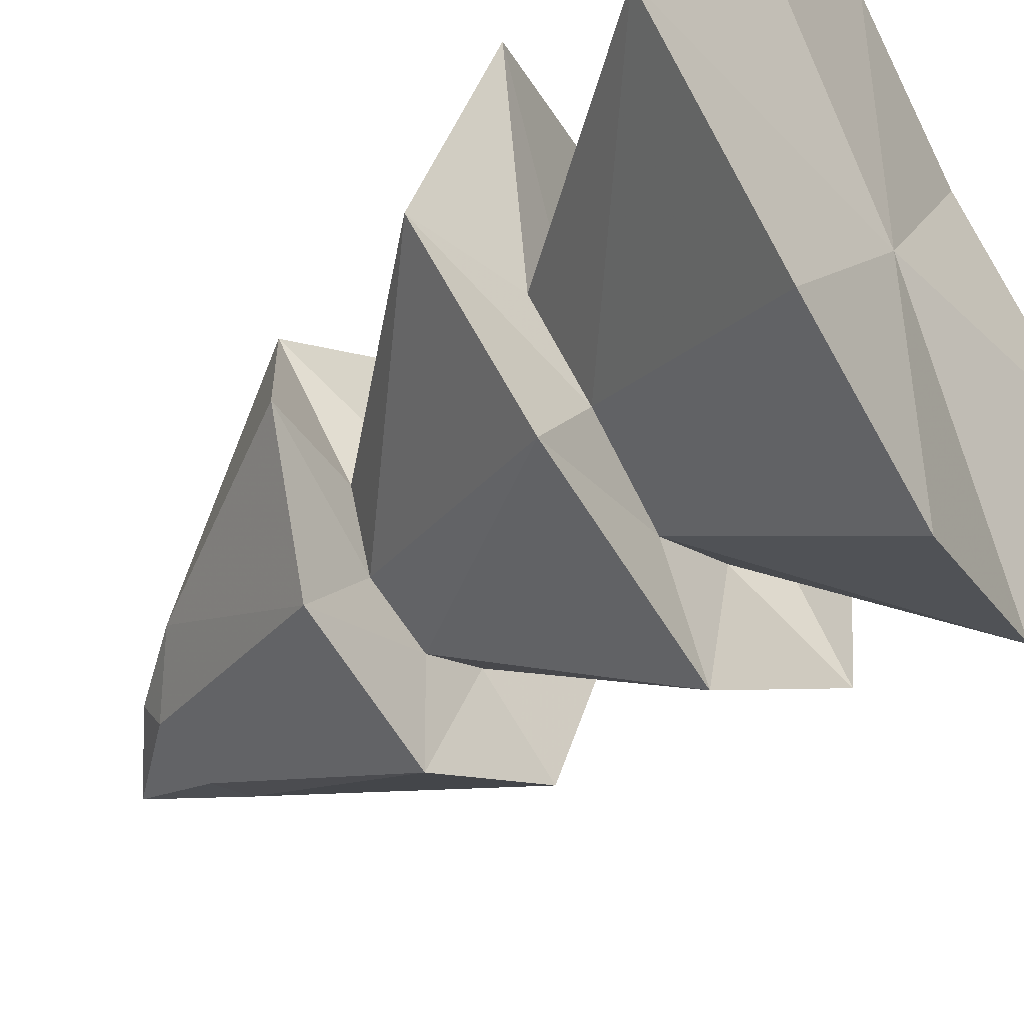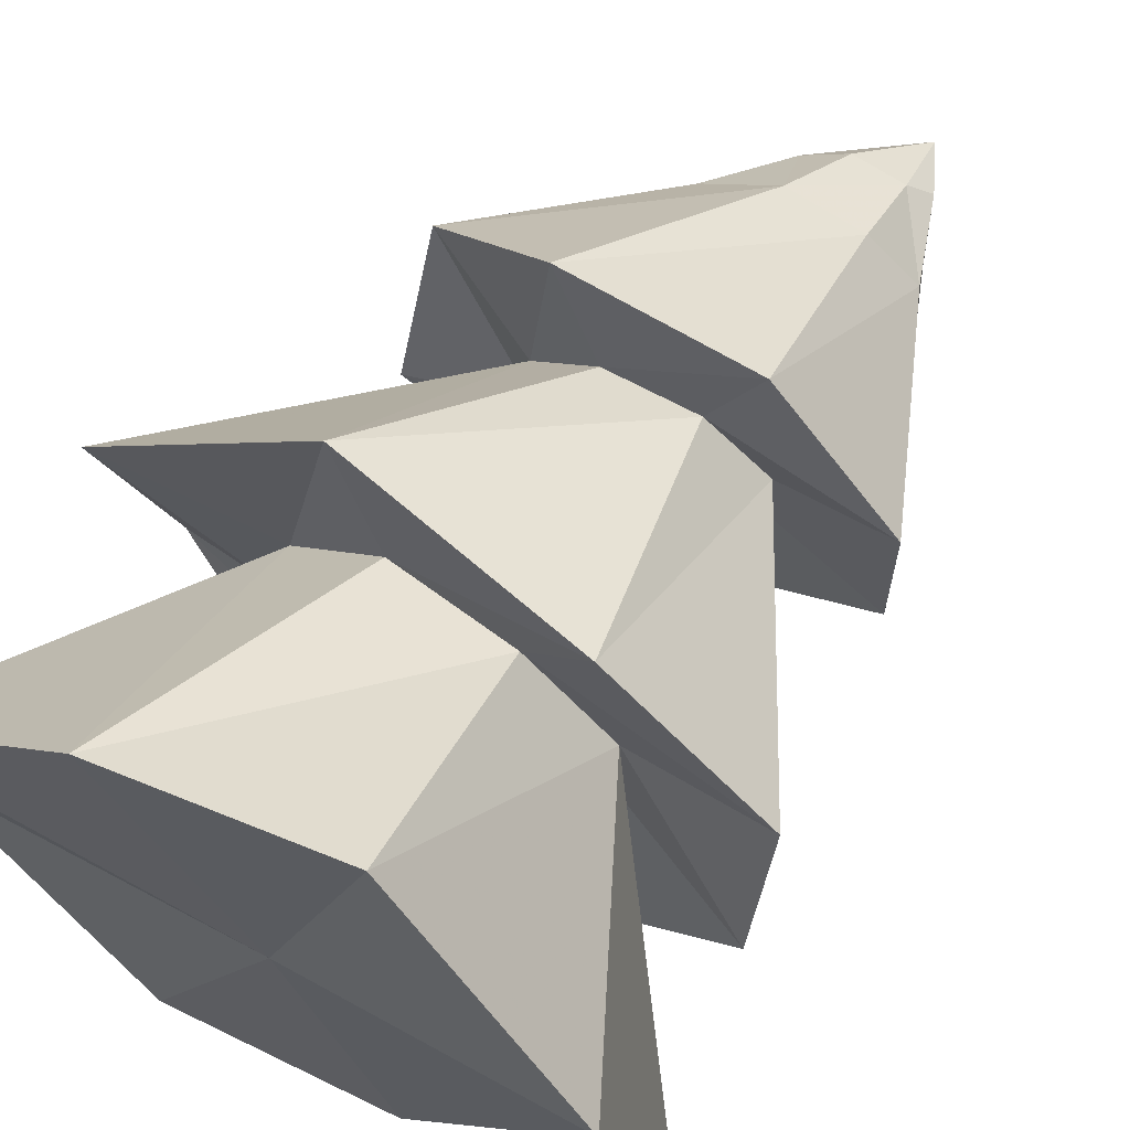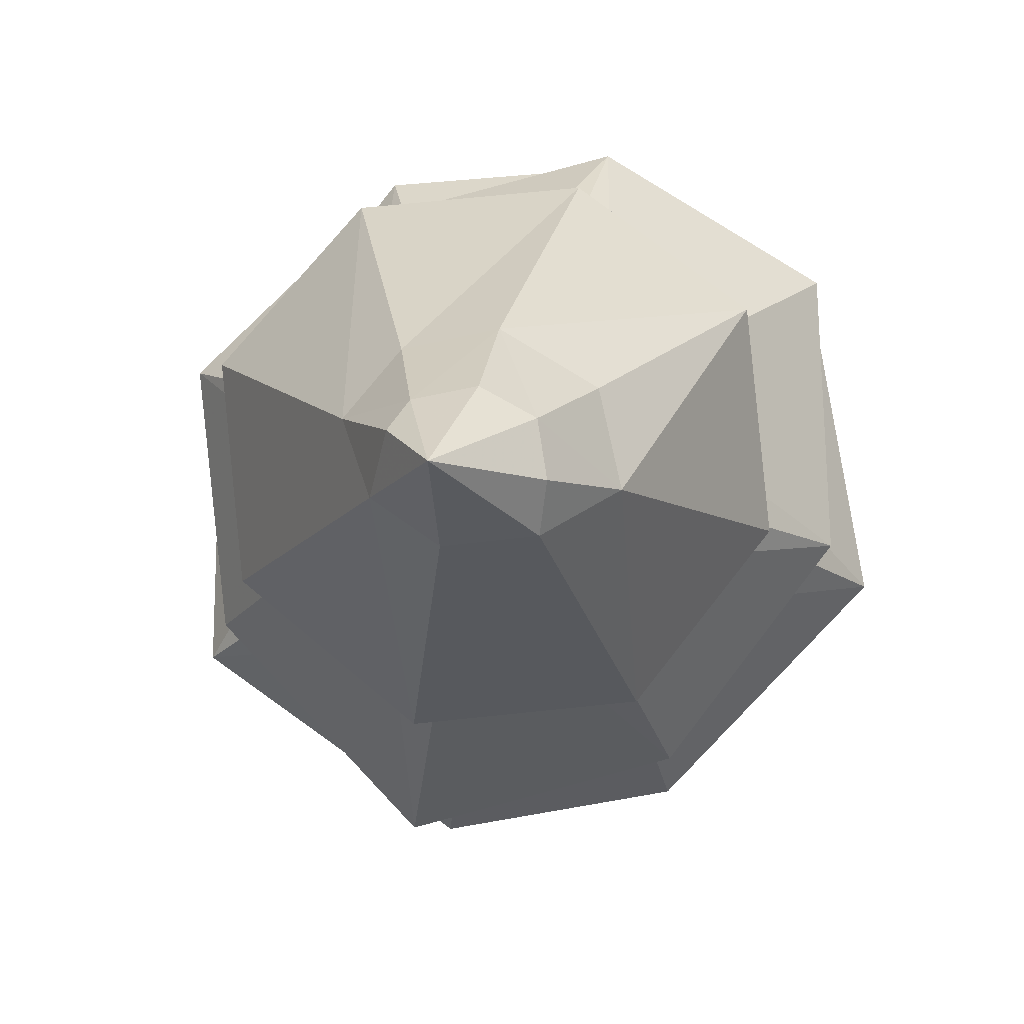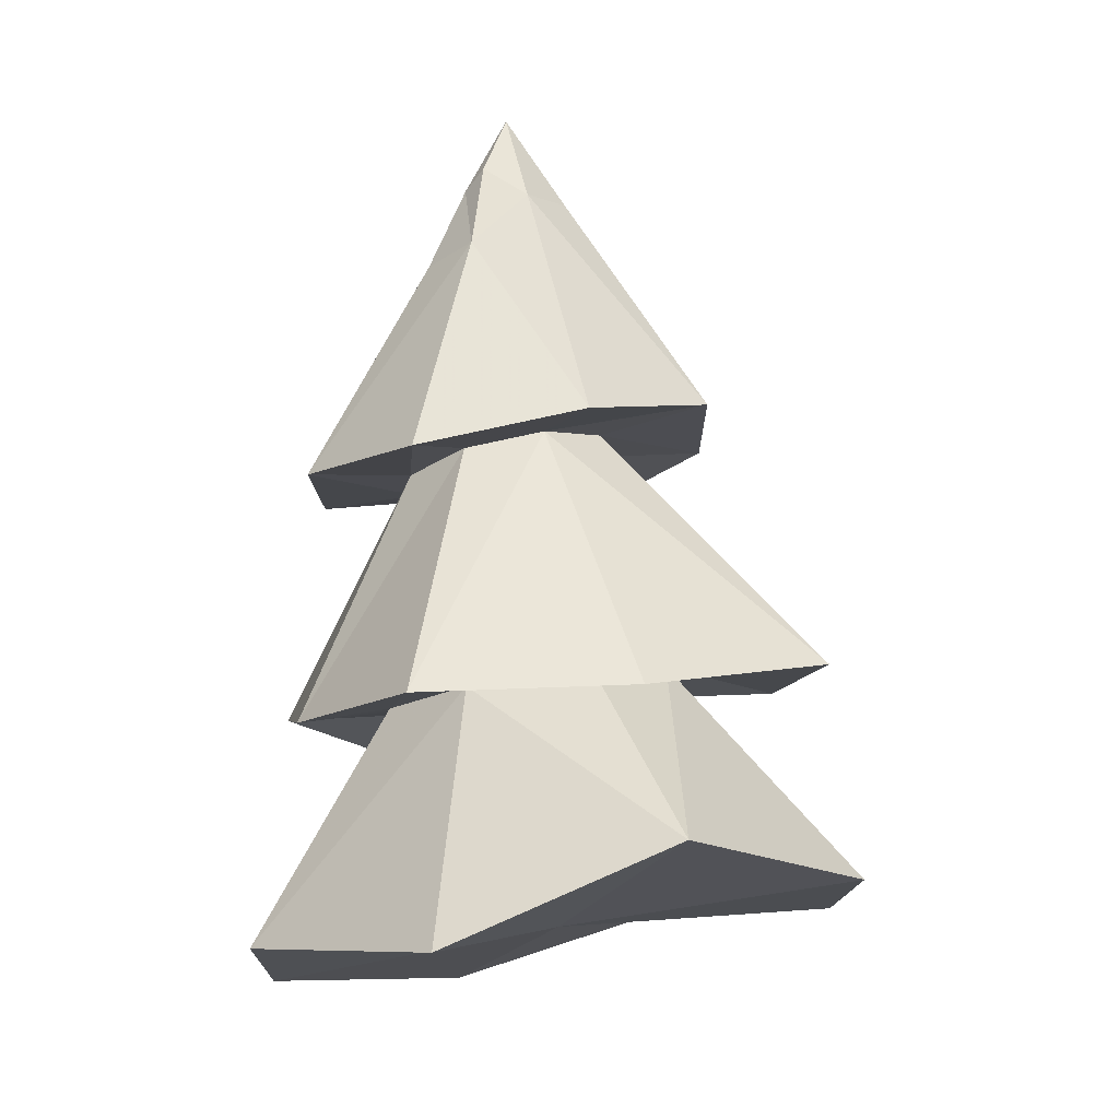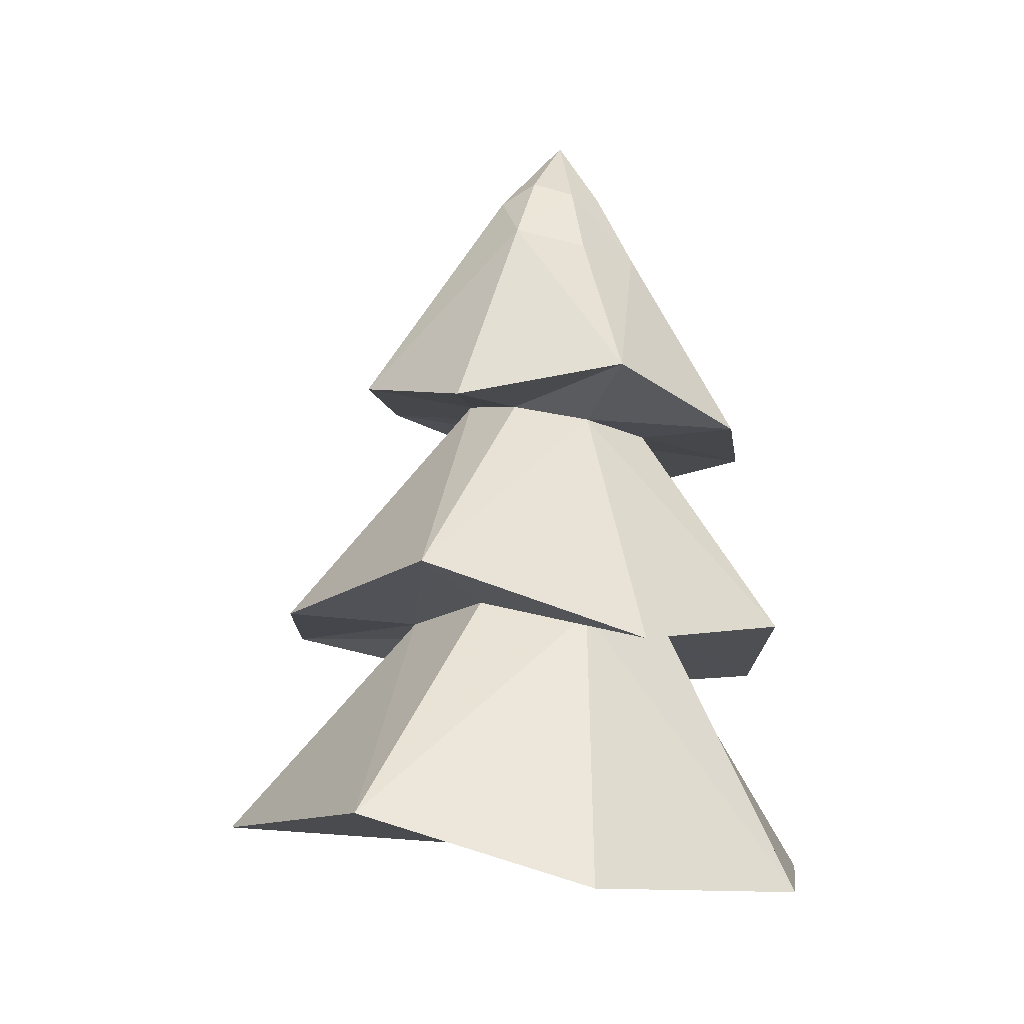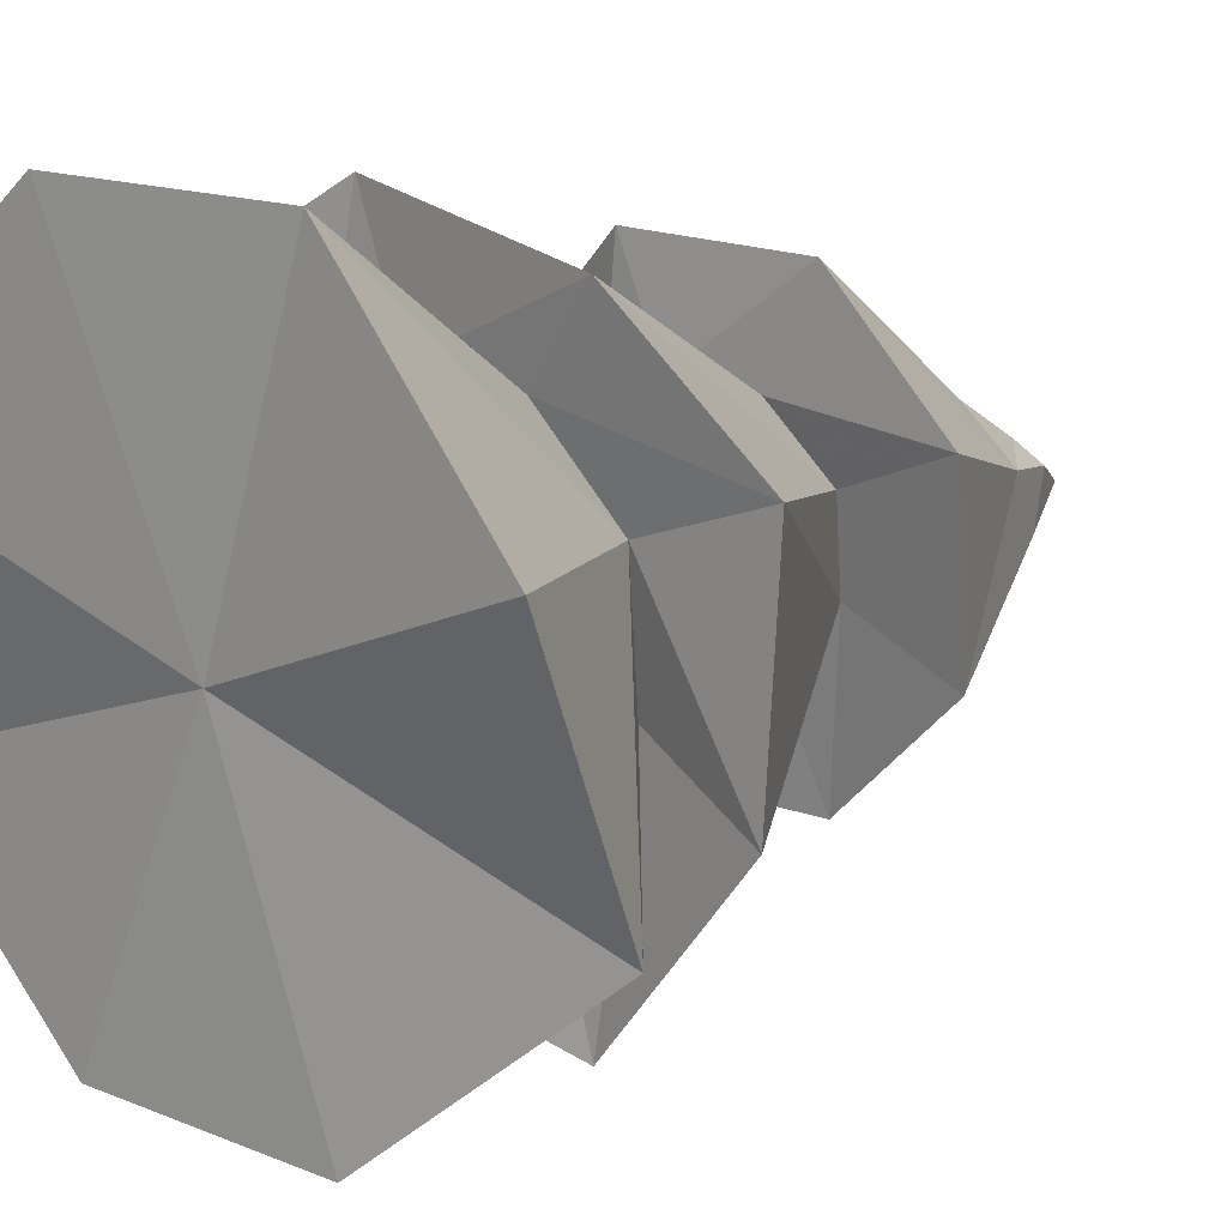
<metadata>
{"format":"obj","ext":"obj","renderer":"f3d","projection":"perspective","resolution":1024,"background":"white","views":[{"elev":-60.4,"azim":-48.2,"up":"+Z"},{"elev":58.1,"azim":36.2,"up":"+Z"},{"elev":2.5,"azim":-175.9,"up":"+Z"},{"elev":-4.3,"azim":95.7,"up":"+Y"},{"elev":-16.7,"azim":-77.1,"up":"+Y"},{"elev":8.9,"azim":44.4,"up":"+Z"}]}
</metadata>
<code>
v -0.7811 3.79 -1.869
v -0.6824 3.816 -1.879
v -0.5961 3.823 -1.986
v -0.6008 3.876 -2.108
v -0.713 3.852 -2.193
v -0.8181 3.829 -2.177
v -0.9141 3.819 -2.076
v -0.893 3.781 -1.957
v -0.7742 3.939 -1.938
v -0.7151 3.94 -1.945
v -0.6793 3.951 -1.991
v -0.6851 3.961 -2.054
v -0.7317 3.962 -2.09
v -0.7907 3.947 -2.08
v -0.8278 3.948 -2.032
v -0.8208 3.94 -1.974
v -0.7924 3.934 -1.874
v -0.6773 3.932 -1.903
v -0.6074 3.946 -1.972
v -0.6195 3.95 -2.086
v -0.7069 3.962 -2.176
v -0.8212 3.949 -2.145
v -0.893 3.955 -2.049
v -0.8875 3.908 -1.93
v -0.7661 4.058 -1.95
v -0.7238 4.065 -1.954
v -0.6981 4.076 -1.987
v -0.7034 4.085 -2.028
v -0.7374 4.087 -2.055
v -0.7796 4.08 -2.051
v -0.8054 4.069 -2.018
v -0.8 4.06 -1.976
v -0.7851 4.053 -1.896
v -0.6957 4.062 -1.904
v -0.6387 4.07 -1.969
v -0.65 4.089 -2.057
v -0.7211 4.1 -2.113
v -0.8103 4.085 -2.105
v -0.8642 4.058 -2.037
v -0.8545 4.072 -1.946
v -0.7571 4.217 -1.977
v -0.7326 4.22 -1.982
v -0.7251 4.231 -1.993
v -0.7171 4.214 -2.018
v -0.7426 4.214 -2.035
v -0.7786 4.21 -2.032
v -0.782 4.22 -2.011
v -0.778 4.213 -1.989
v -0.743 4.261 -2.003
v -0.7428 3.824 -2.032
v -0.7613 4.173 -1.956
v -0.7984 4.169 -1.978
v -0.7248 4.178 -1.964
v -0.8075 4.179 -2.016
v -0.7036 4.186 -1.99
f 12 13 21
f 7 14 6
f 2 11 10
f 7 16 15
f 4 11 3
f 4 13 12
f 1 16 8
f 5 14 13
f 1 10 9
f 18 27 26
f 16 9 17
f 13 14 22
f 9 10 18
f 14 15 23
f 10 11 19
f 15 16 24
f 11 12 20
f 25 26 34
f 23 32 31
f 19 28 27
f 21 28 20
f 17 32 24
f 22 29 21
f 17 26 25
f 23 30 22
f 30 31 39
f 26 27 35
f 31 32 40
f 27 28 36
f 28 29 37
f 32 25 33
f 29 30 38
f 43 44 49
f 51 48 52
f 51 42 41
f 46 54 47
f 55 42 53
f 54 48 47
f 55 44 43
f 44 45 49
f 48 41 49
f 45 46 49
f 41 42 49
f 46 47 49
f 42 43 49
f 47 48 49
f 3 2 50
f 2 1 50
f 1 8 50
f 8 7 50
f 7 6 50
f 6 5 50
f 5 4 50
f 4 3 50
f 20 12 21
f 21 13 22
f 22 14 23
f 23 15 24
f 24 16 17
f 17 9 18
f 18 10 19
f 19 11 20
f 36 55 35
f 40 54 39
f 34 55 53
f 38 54 46
f 33 53 51
f 38 45 37
f 40 51 52
f 37 44 36
f 35 27 36
f 36 28 37
f 34 26 35
f 33 25 34
f 40 32 33
f 39 31 40
f 38 30 39
f 37 29 38
f 7 15 14
f 2 3 11
f 7 8 16
f 4 12 11
f 4 5 13
f 1 9 16
f 5 6 14
f 1 2 10
f 18 19 27
f 23 24 32
f 19 20 28
f 21 29 28
f 17 25 32
f 22 30 29
f 17 18 26
f 23 31 30
f 51 41 48
f 51 53 42
f 55 43 42
f 54 52 48
f 36 44 55
f 40 52 54
f 34 35 55
f 38 39 54
f 33 34 53
f 38 46 45
f 40 33 51
f 37 45 44

</code>
